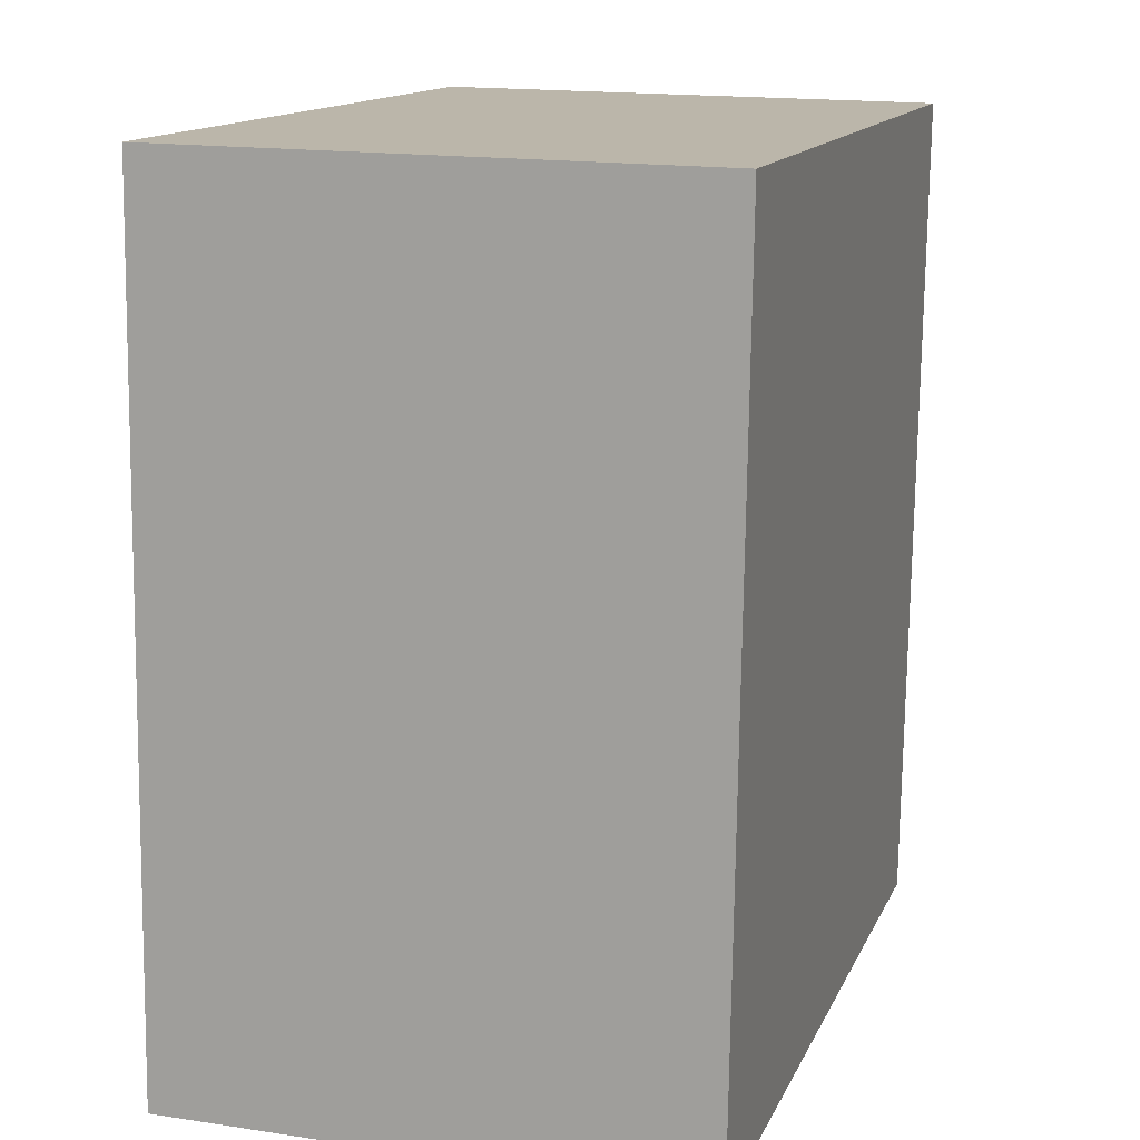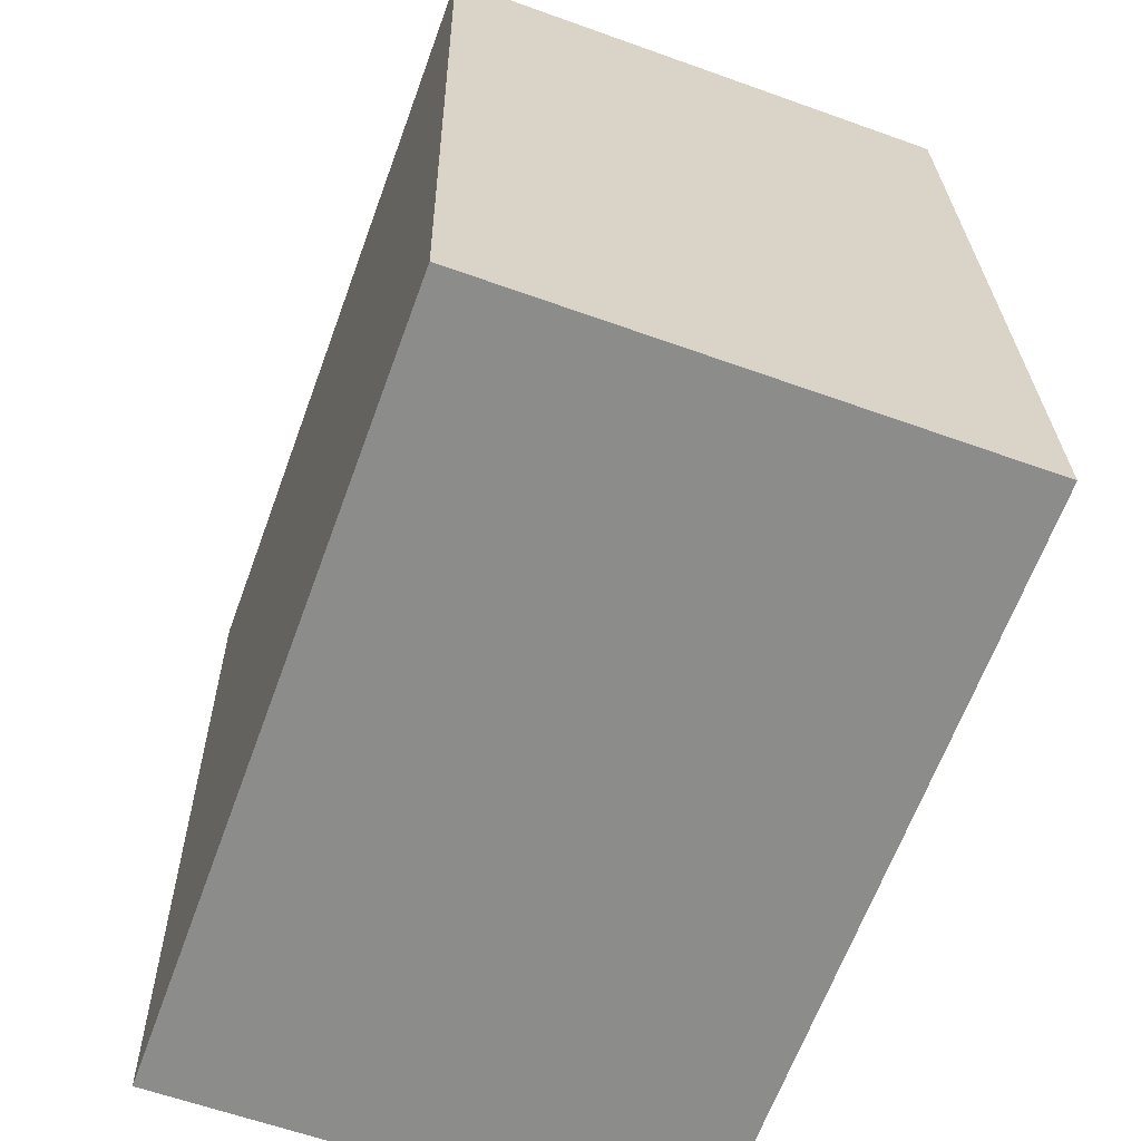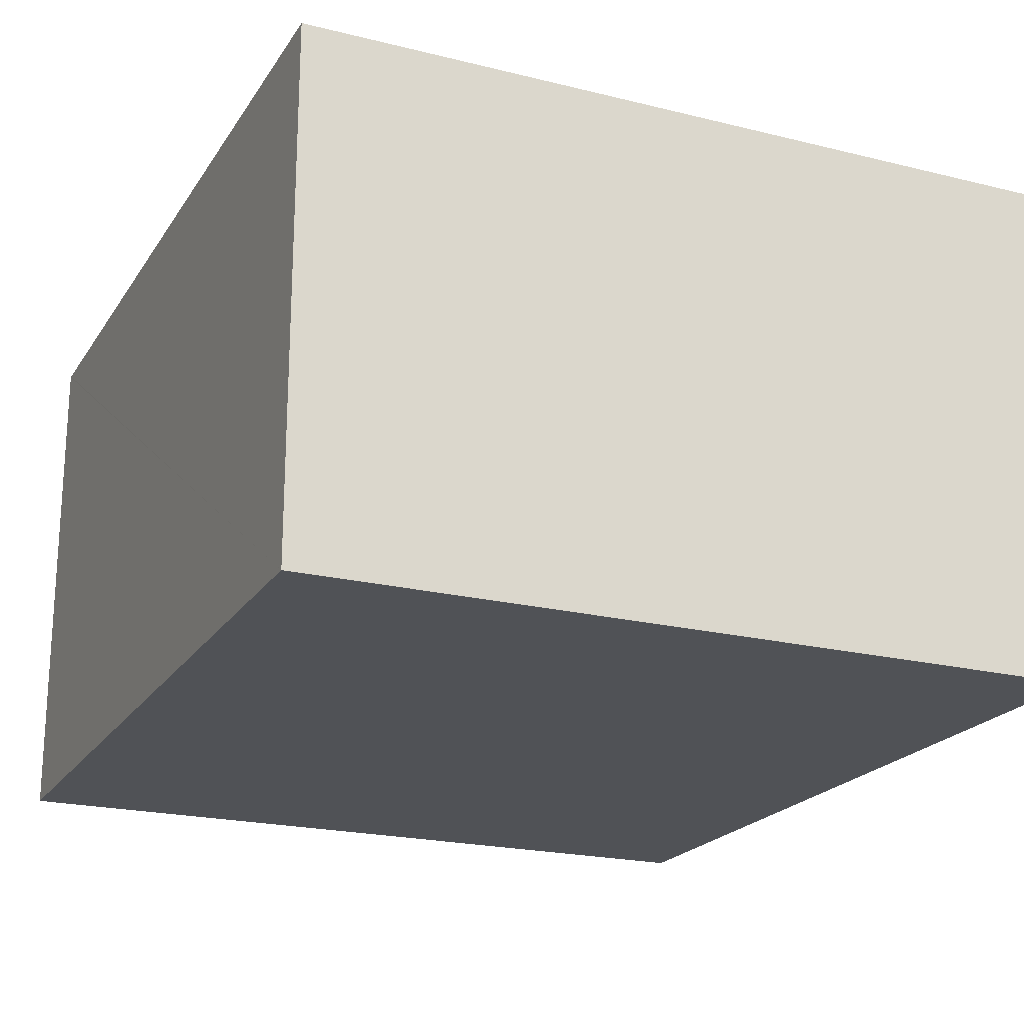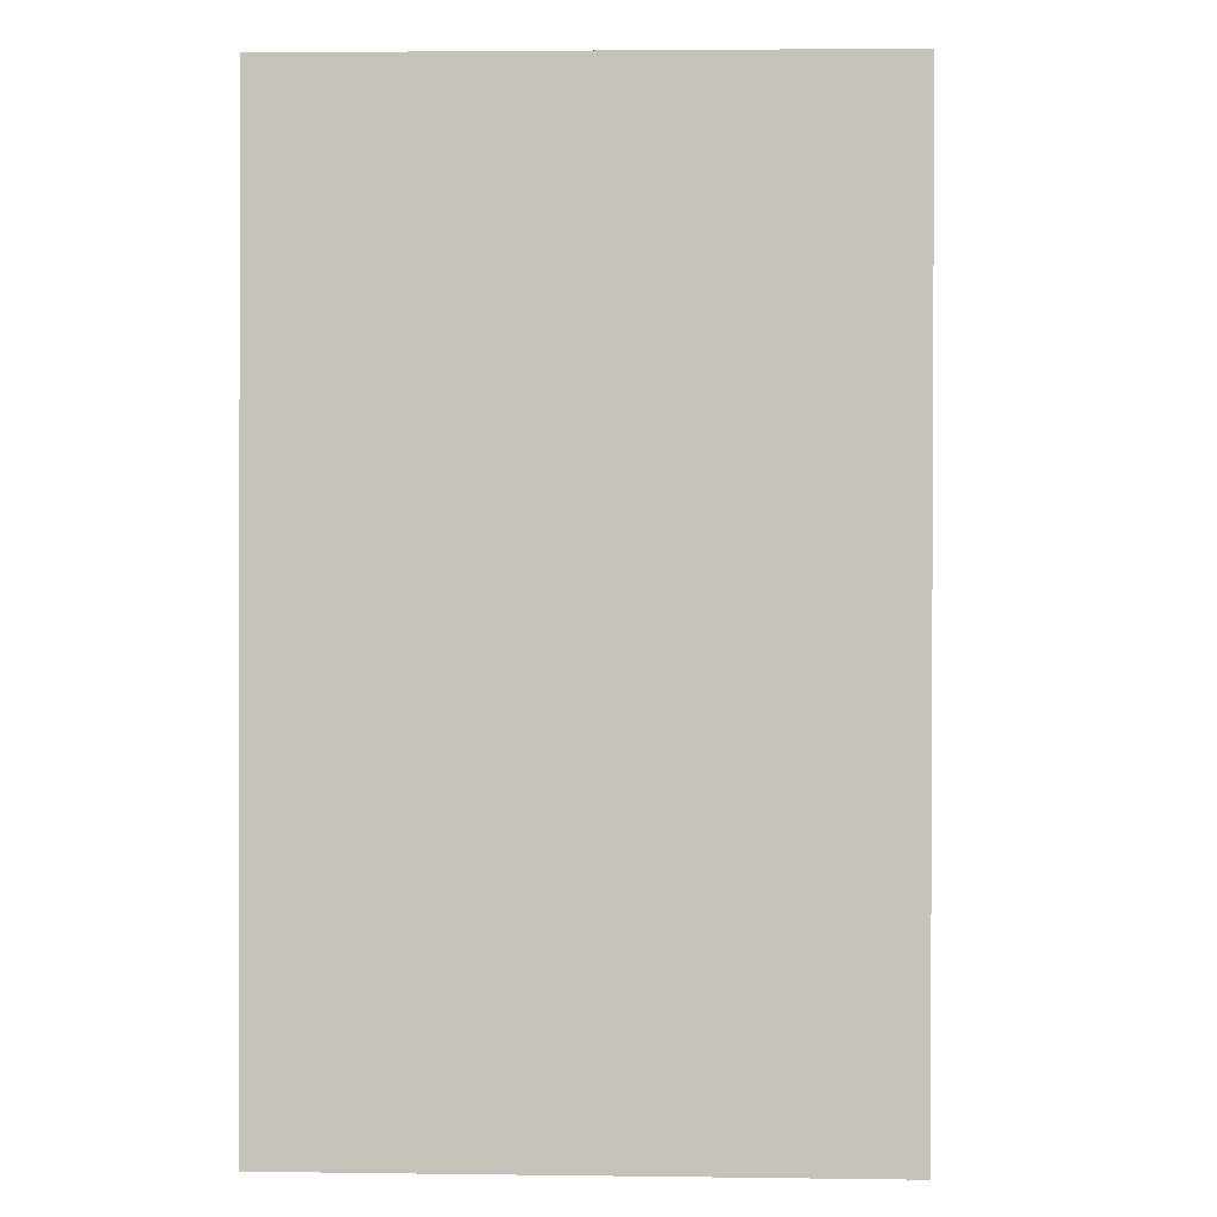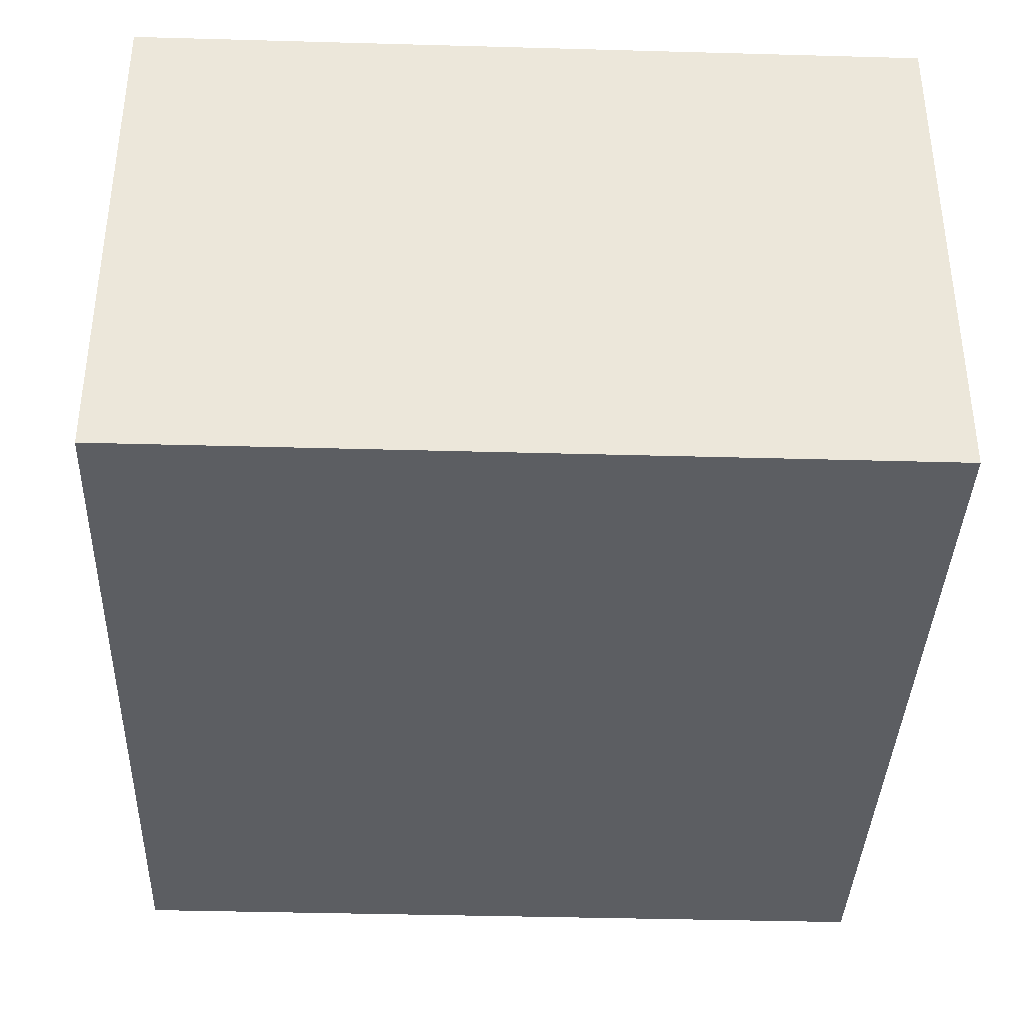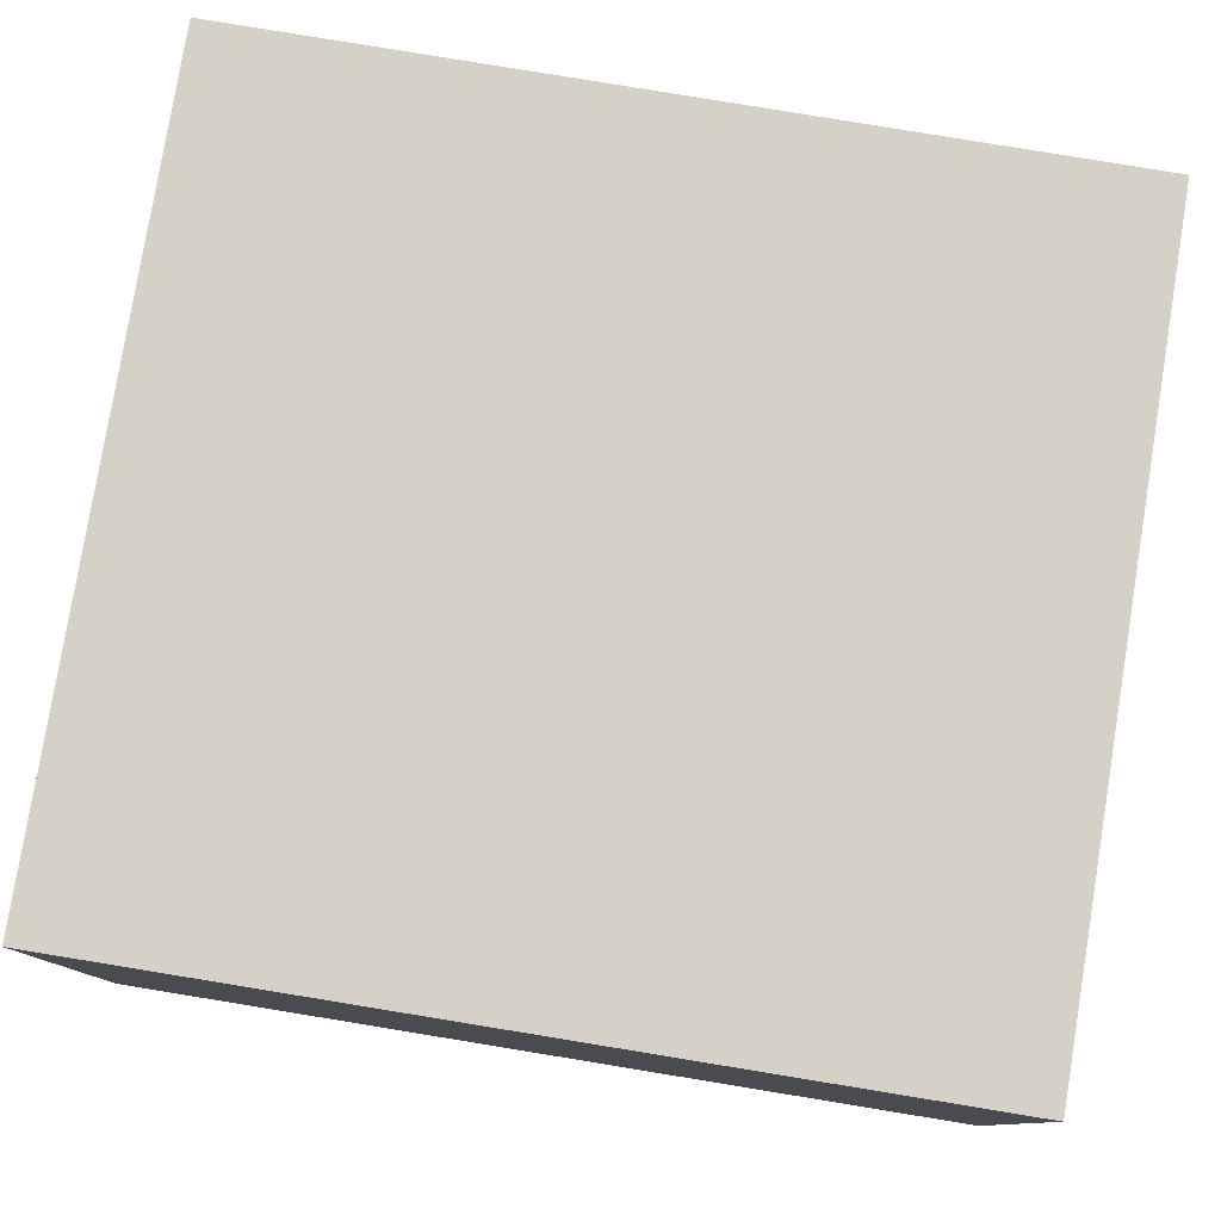
<metadata>
{"format":"obj","ext":"obj","renderer":"f3d","projection":"perspective","resolution":1024,"background":"white","views":[{"elev":16.5,"azim":-72.9,"up":"+Z"},{"elev":-61.4,"azim":-110.1,"up":"+Z"},{"elev":-21.0,"azim":-21.2,"up":"+Y"},{"elev":3.4,"azim":-87.3,"up":"+Z"},{"elev":-37.6,"azim":-179.3,"up":"+Y"},{"elev":79.3,"azim":102.1,"up":"+Y"}]}
</metadata>
<code>
v  11.52 7.661 -0.552
v  12.13 7.661 11.84
v  11.52 7.661 -0.537
v  0 7.661 4.691e-16
v  0.574 7.661 12.41
v  0.001 7.661 0.032
v  0.574 -7.598e-16 12.41
v  12.13 -7.251e-16 11.84
v  11.52 3.288e-17 -0.537
v  11.52 3.38e-17 -0.552
v  0 0 0
v  0.001 -1.959e-18 0.032
g defaultobject
f 1 2 3
f 2 1 4
f 2 4 5
f 5 4 6
f 7 2 5
f 2 7 8
f 8 3 2
f 3 8 9
f 3 9 1
f 1 9 10
f 10 4 1
f 4 10 11
f 6 7 5
f 7 6 4
f 7 4 12
f 12 4 11
f 9 11 10
f 11 9 8
f 11 8 12
f 12 8 7

</code>
